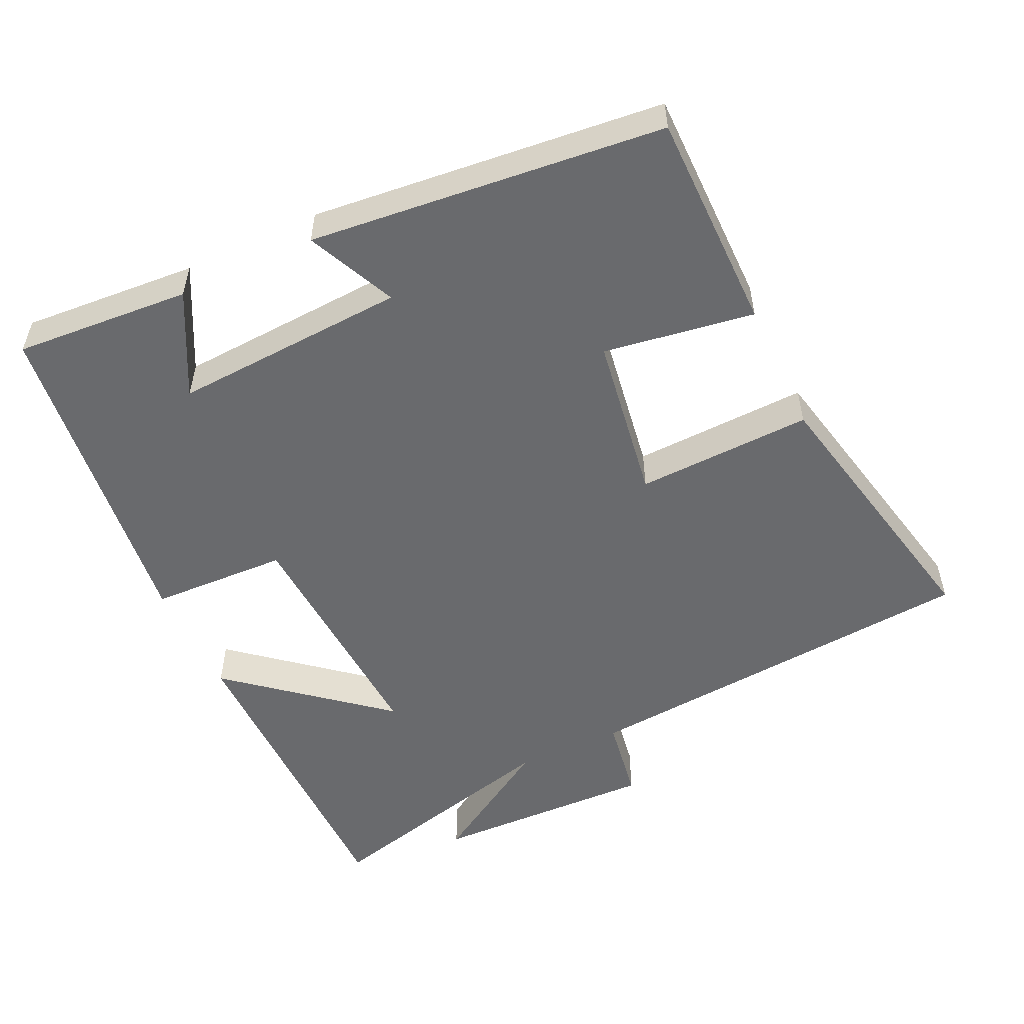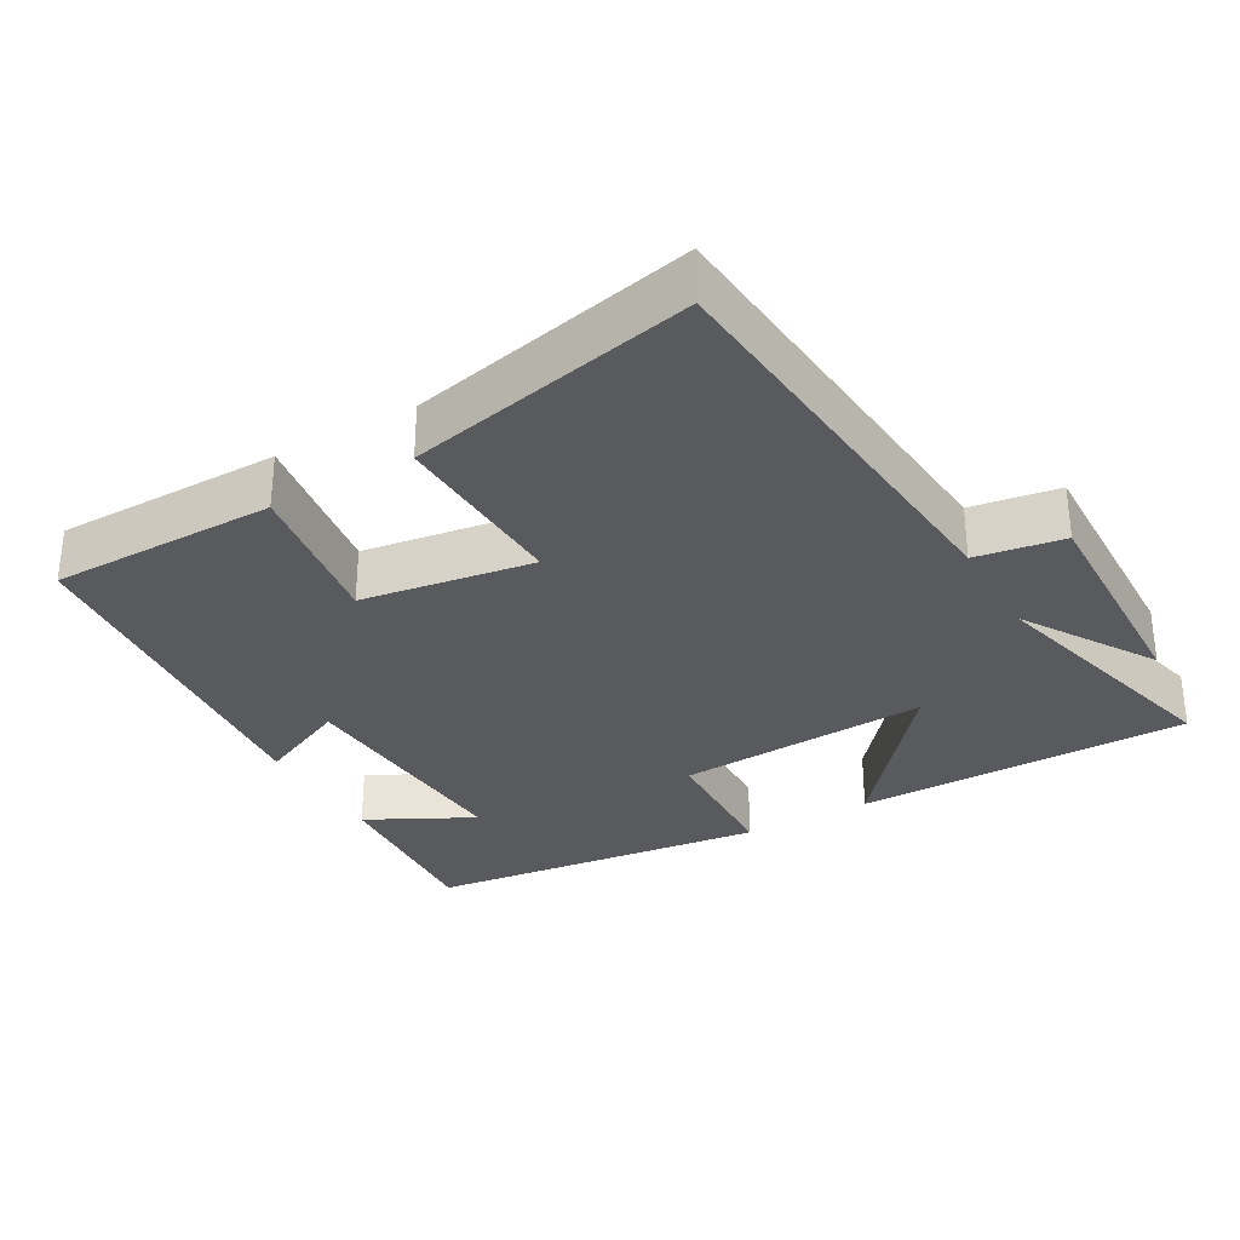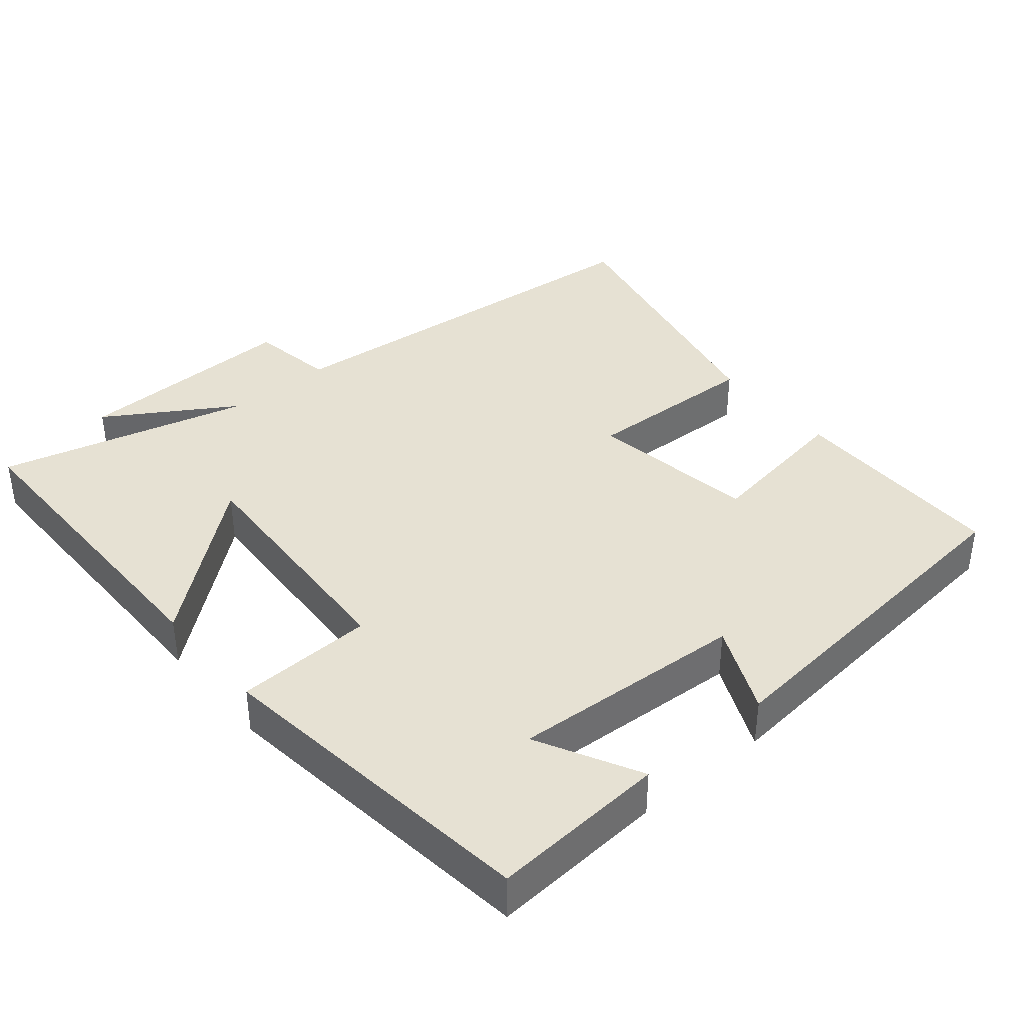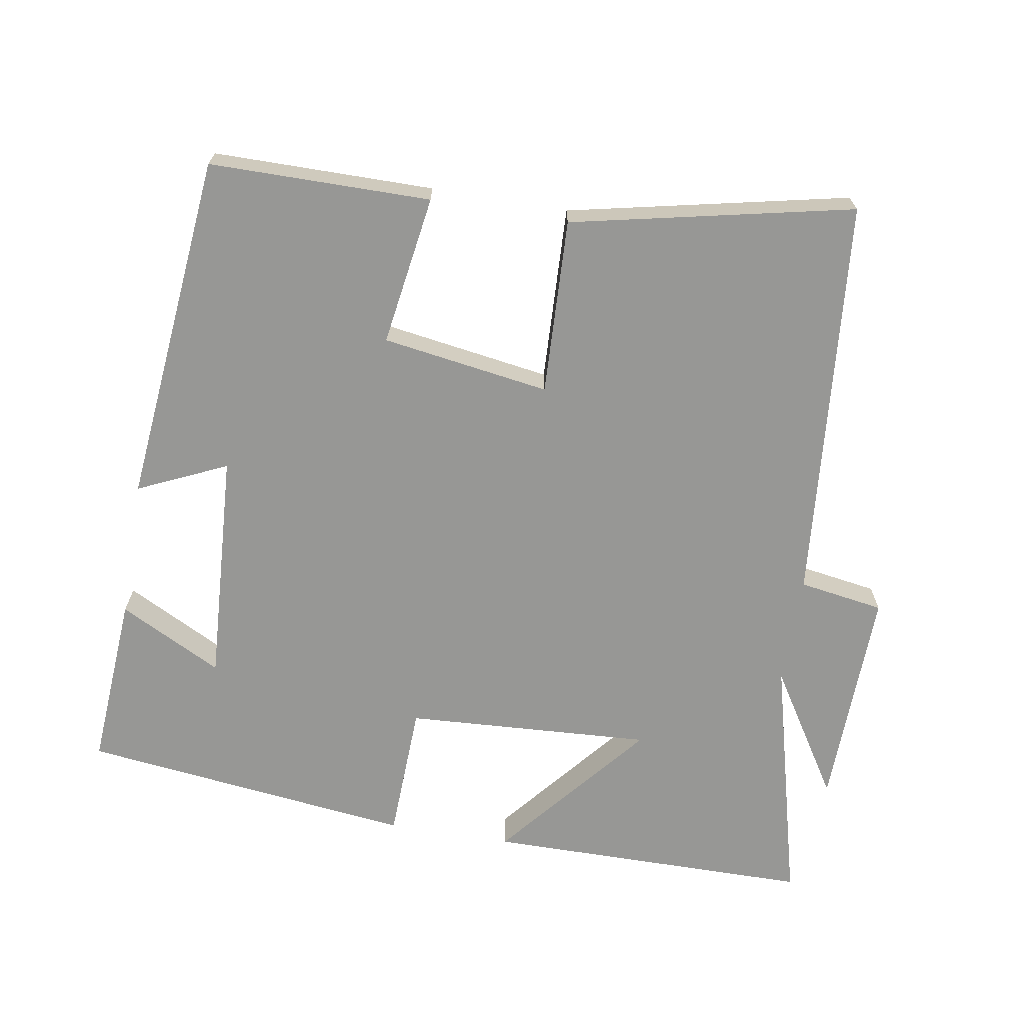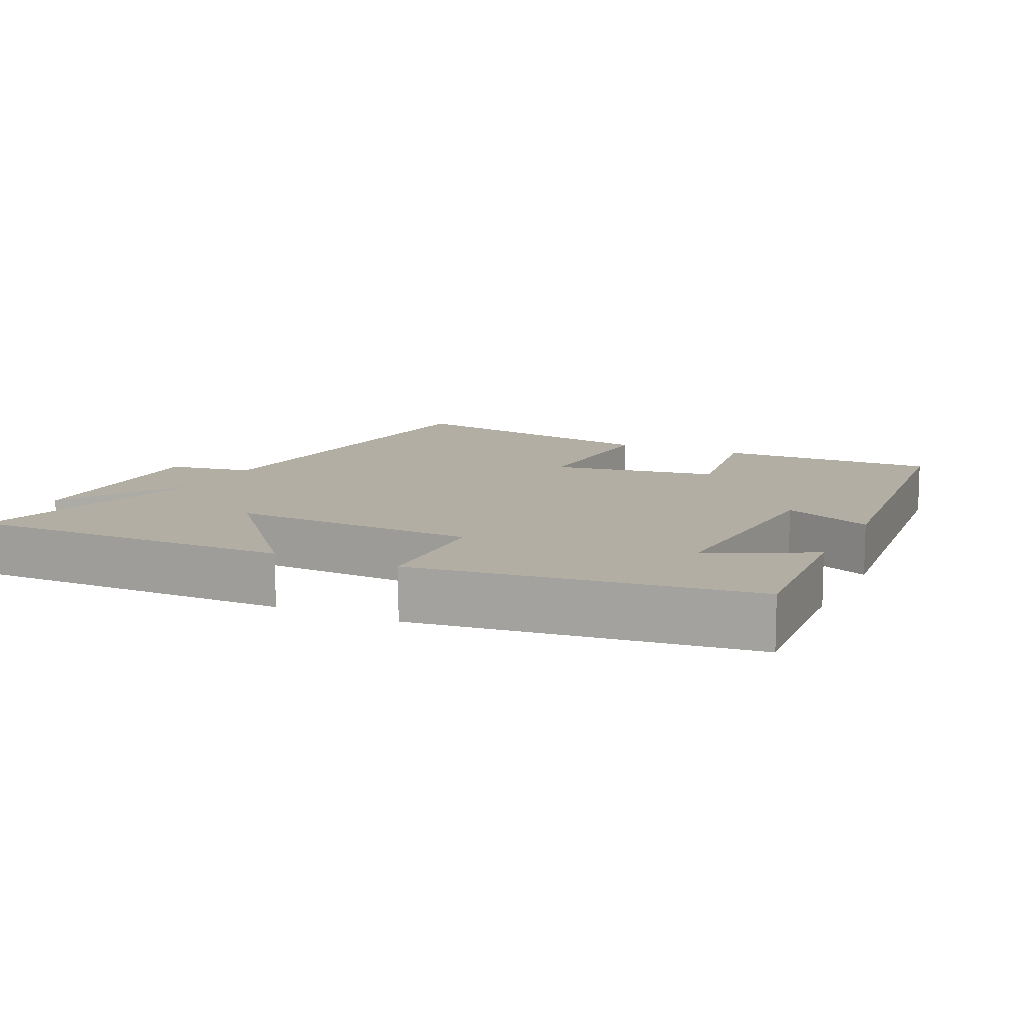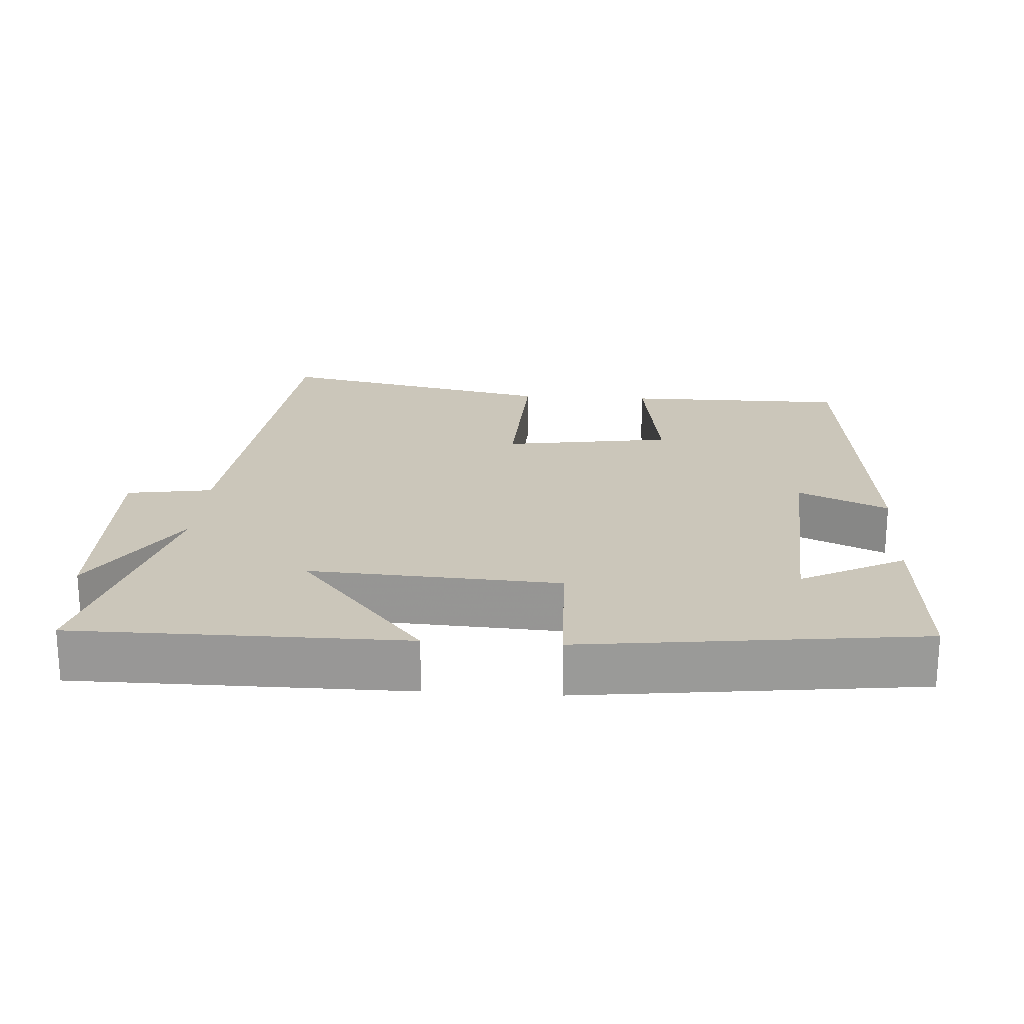
<metadata>
{"format":"obj","ext":"obj","renderer":"f3d","projection":"perspective","resolution":1024,"background":"white","views":[{"elev":-53.0,"azim":-65.0,"up":"+Y"},{"elev":-31.2,"azim":29.7,"up":"+Y"},{"elev":38.6,"azim":-130.1,"up":"+Y"},{"elev":-68.1,"azim":-9.5,"up":"+Y"},{"elev":11.0,"azim":-154.9,"up":"+Y"},{"elev":21.1,"azim":-176.3,"up":"+Y"}]}
</metadata>
<code>
v -0.451 0.07 0.499
v -0.14 0.07 0.5
v -0.172 0.07 0.288
v 0.064 0.07 0.252
v 0.054 0.07 0.5
v 0.449 0.07 0.585
v 0.5 0.07 0.013
v 0.62 0.07 -0.006
v 0.612 0.07 -0.322
v 0.5 0.07 -0.143
v 0.592 0.07 -0.498
v 0.131 0.07 -0.5
v 0.308 0.07 -0.286
v -0.04 0.07 -0.306
v -0.047 0.07 -0.5
v -0.517 0.07 -0.444
v -0.5 0.07 -0.196
v -0.355 0.07 -0.271
v -0.375 0.07 0.059
v -0.5 0.07 0.002
v -0.451 0 0.499
v -0.14 0 0.5
v -0.172 0 0.288
v 0.064 0 0.252
v 0.054 0 0.5
v 0.449 0 0.585
v 0.5 0 0.013
v 0.62 0 -0.006
v 0.612 0 -0.322
v 0.5 0 -0.143
v 0.592 0 -0.498
v 0.131 0 -0.5
v 0.308 0 -0.286
v -0.04 0 -0.306
v -0.047 0 -0.5
v -0.517 0 -0.444
v -0.5 0 -0.196
v -0.355 0 -0.271
v -0.375 0 0.059
v -0.5 0 0.002
f 19 20 1 2
f 18 19 2 3
f 15 16 17 18
f 14 15 18 3
f 13 14 3 4
f 10 11 12 13
f 10 13 4 5
f 7 8 9 10
f 5 6 7 10
f 22 21 40 39
f 23 22 39 38
f 38 37 36 35
f 23 38 35 34
f 24 23 34 33
f 33 32 31 30
f 25 24 33 30
f 30 29 28 27
f 30 27 26 25
f 1 21 22 2
f 2 22 23 3
f 3 23 24 4
f 4 24 25 5
f 5 25 26 6
f 6 26 27 7
f 7 27 28 8
f 8 28 29 9
f 9 29 30 10
f 10 30 31 11
f 11 31 32 12
f 12 32 33 13
f 13 33 34 14
f 14 34 35 15
f 15 35 36 16
f 16 36 37 17
f 17 37 38 18
f 18 38 39 19
f 19 39 40 20
f 20 40 21 1

</code>
